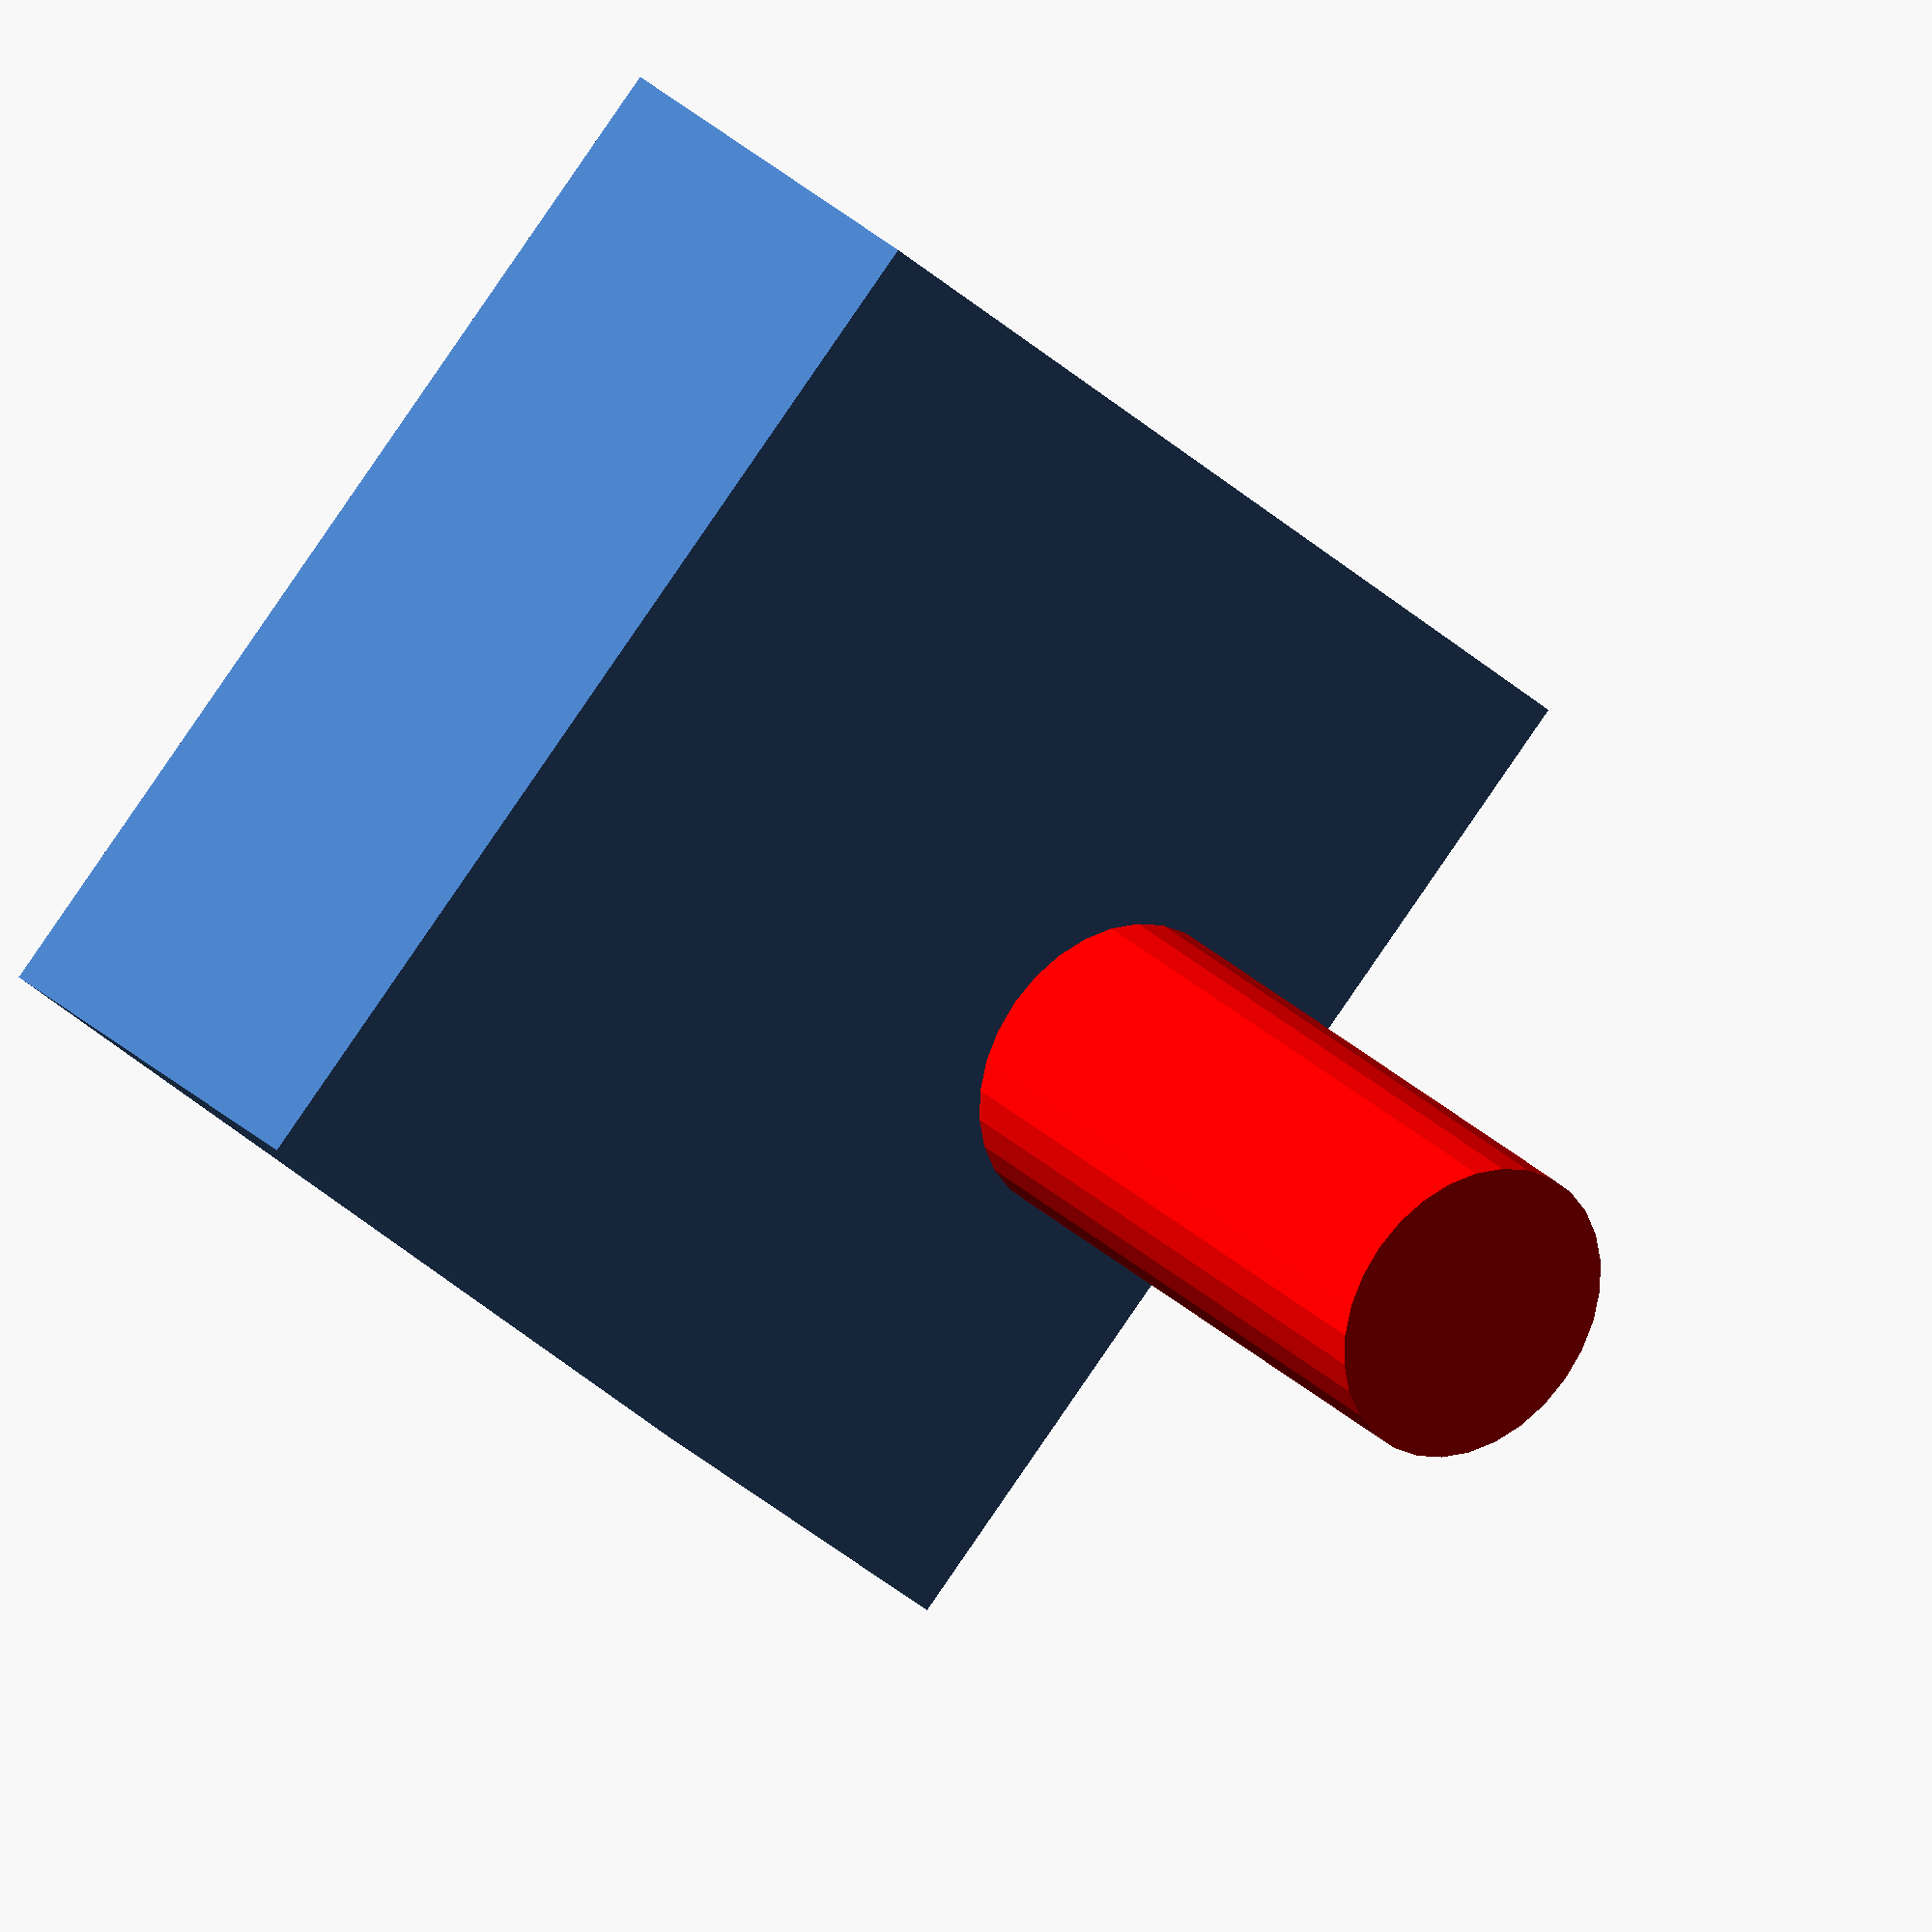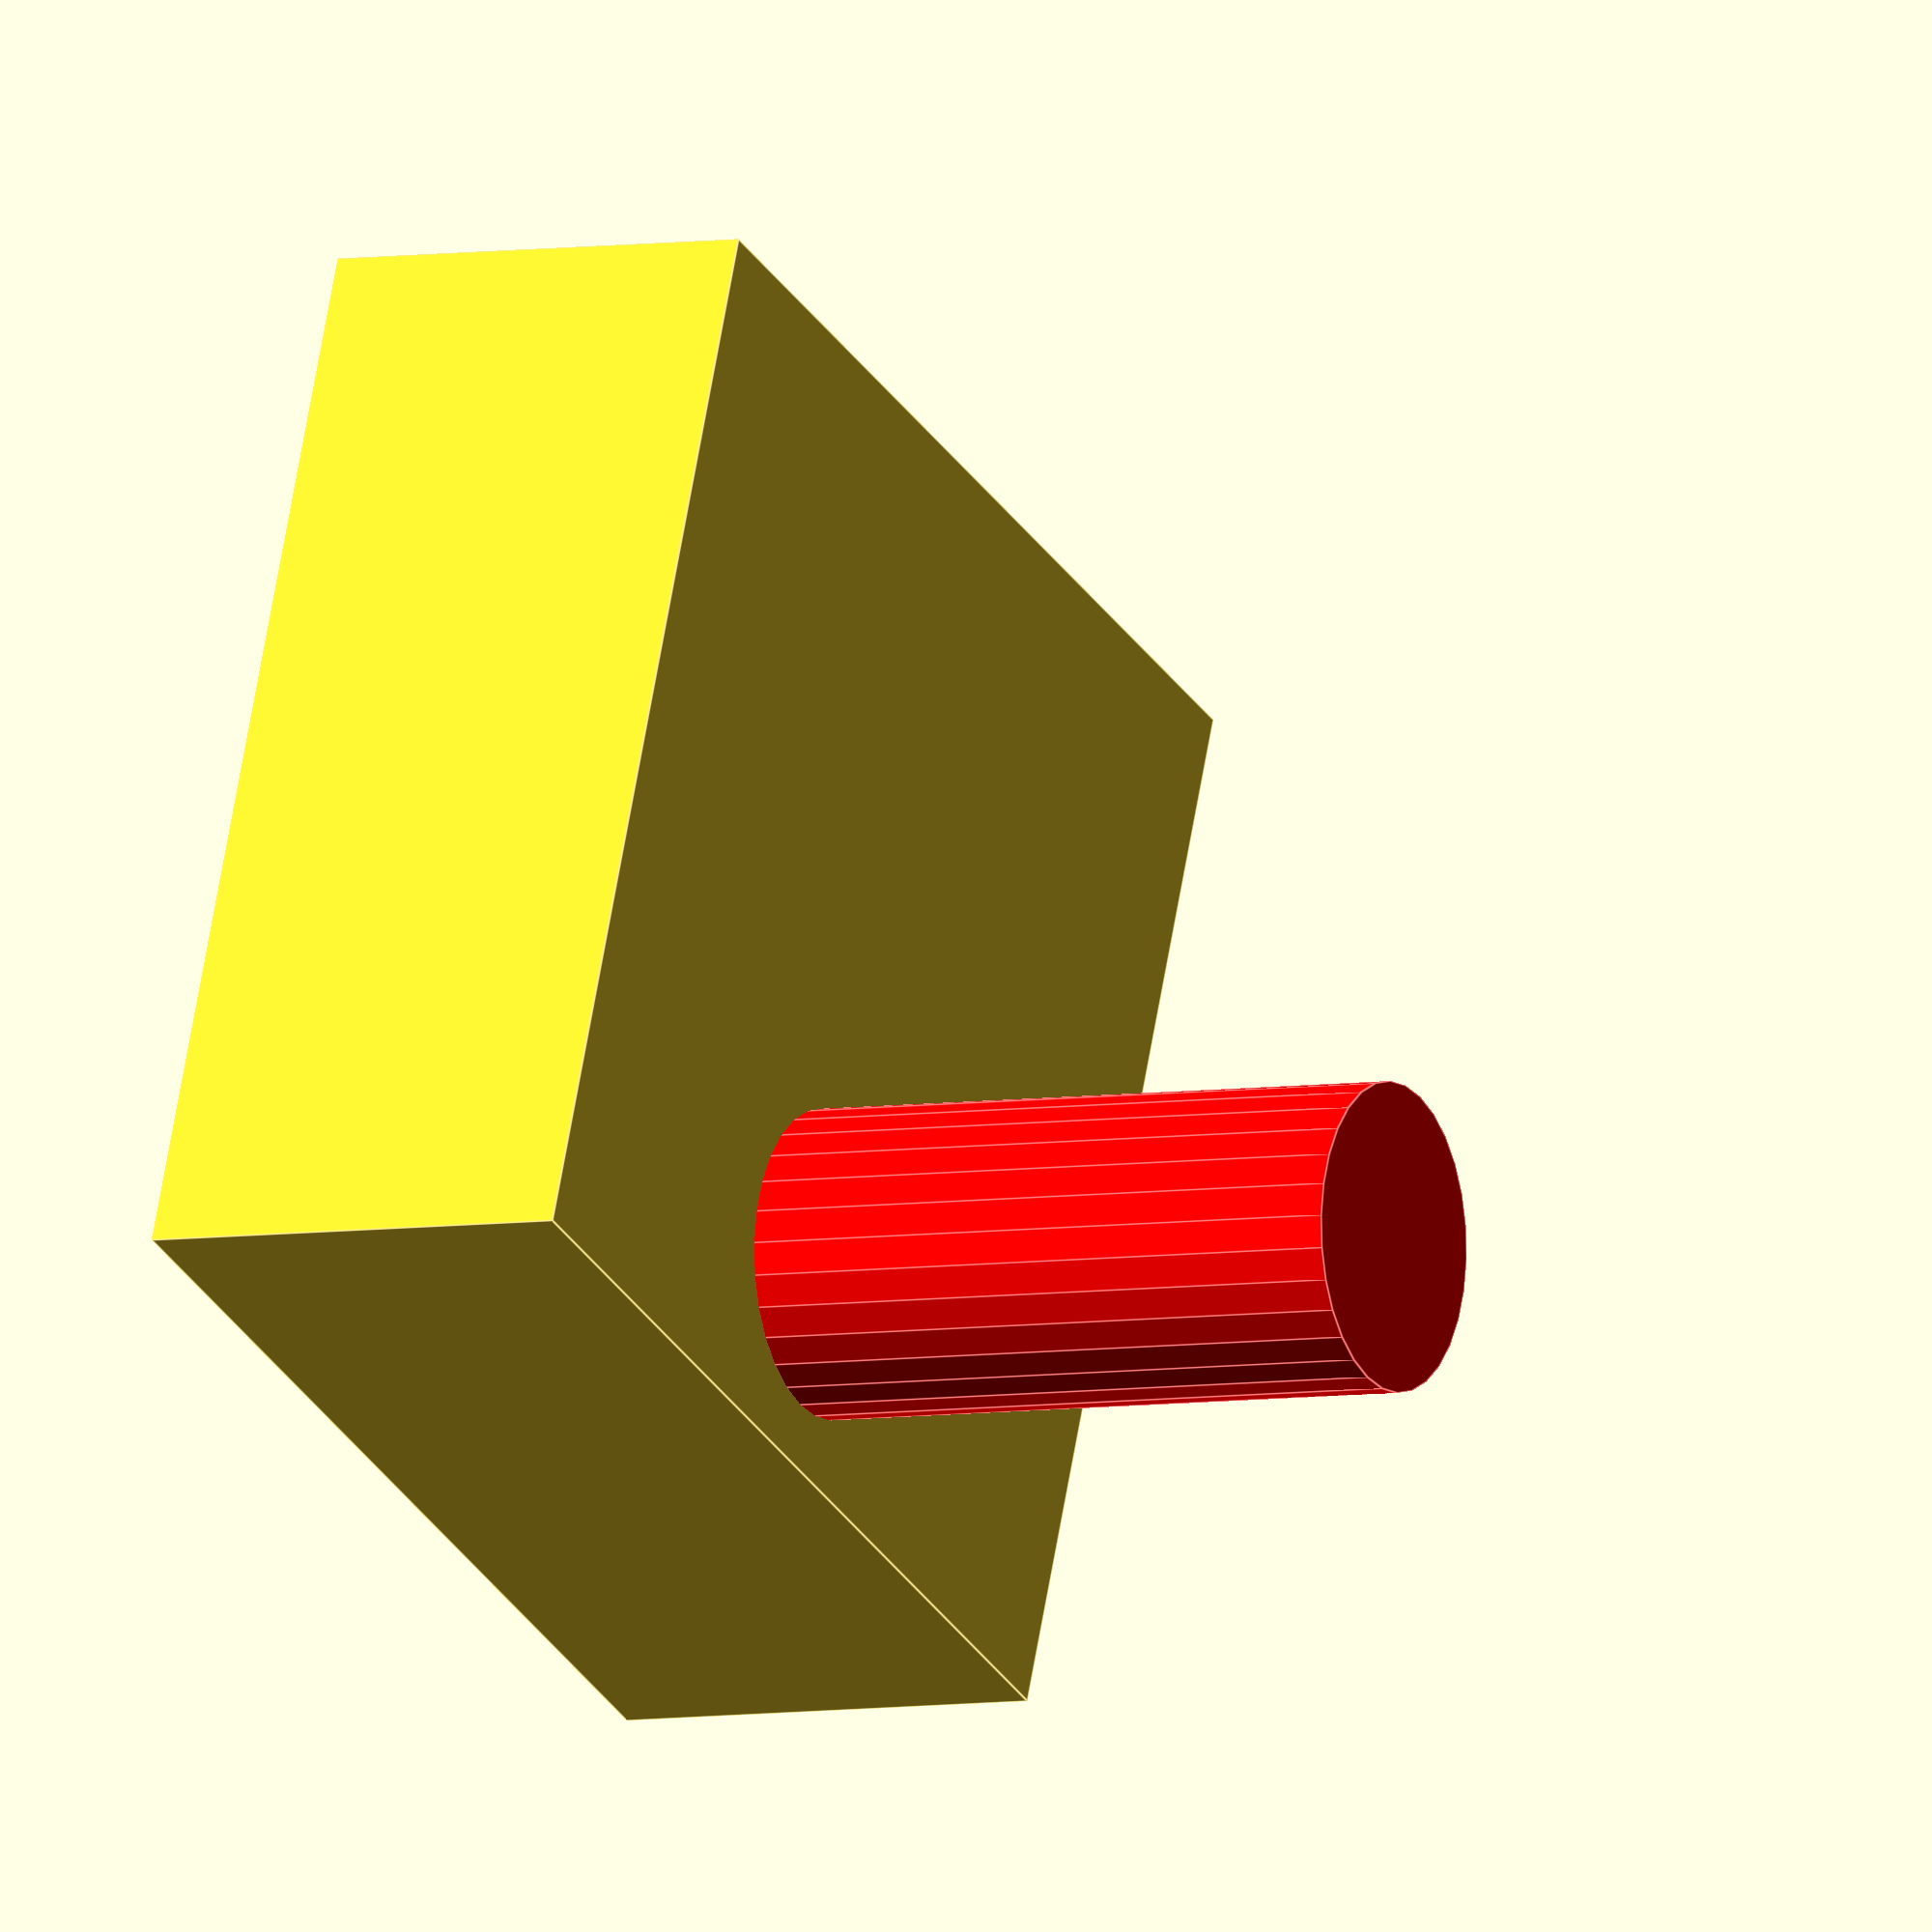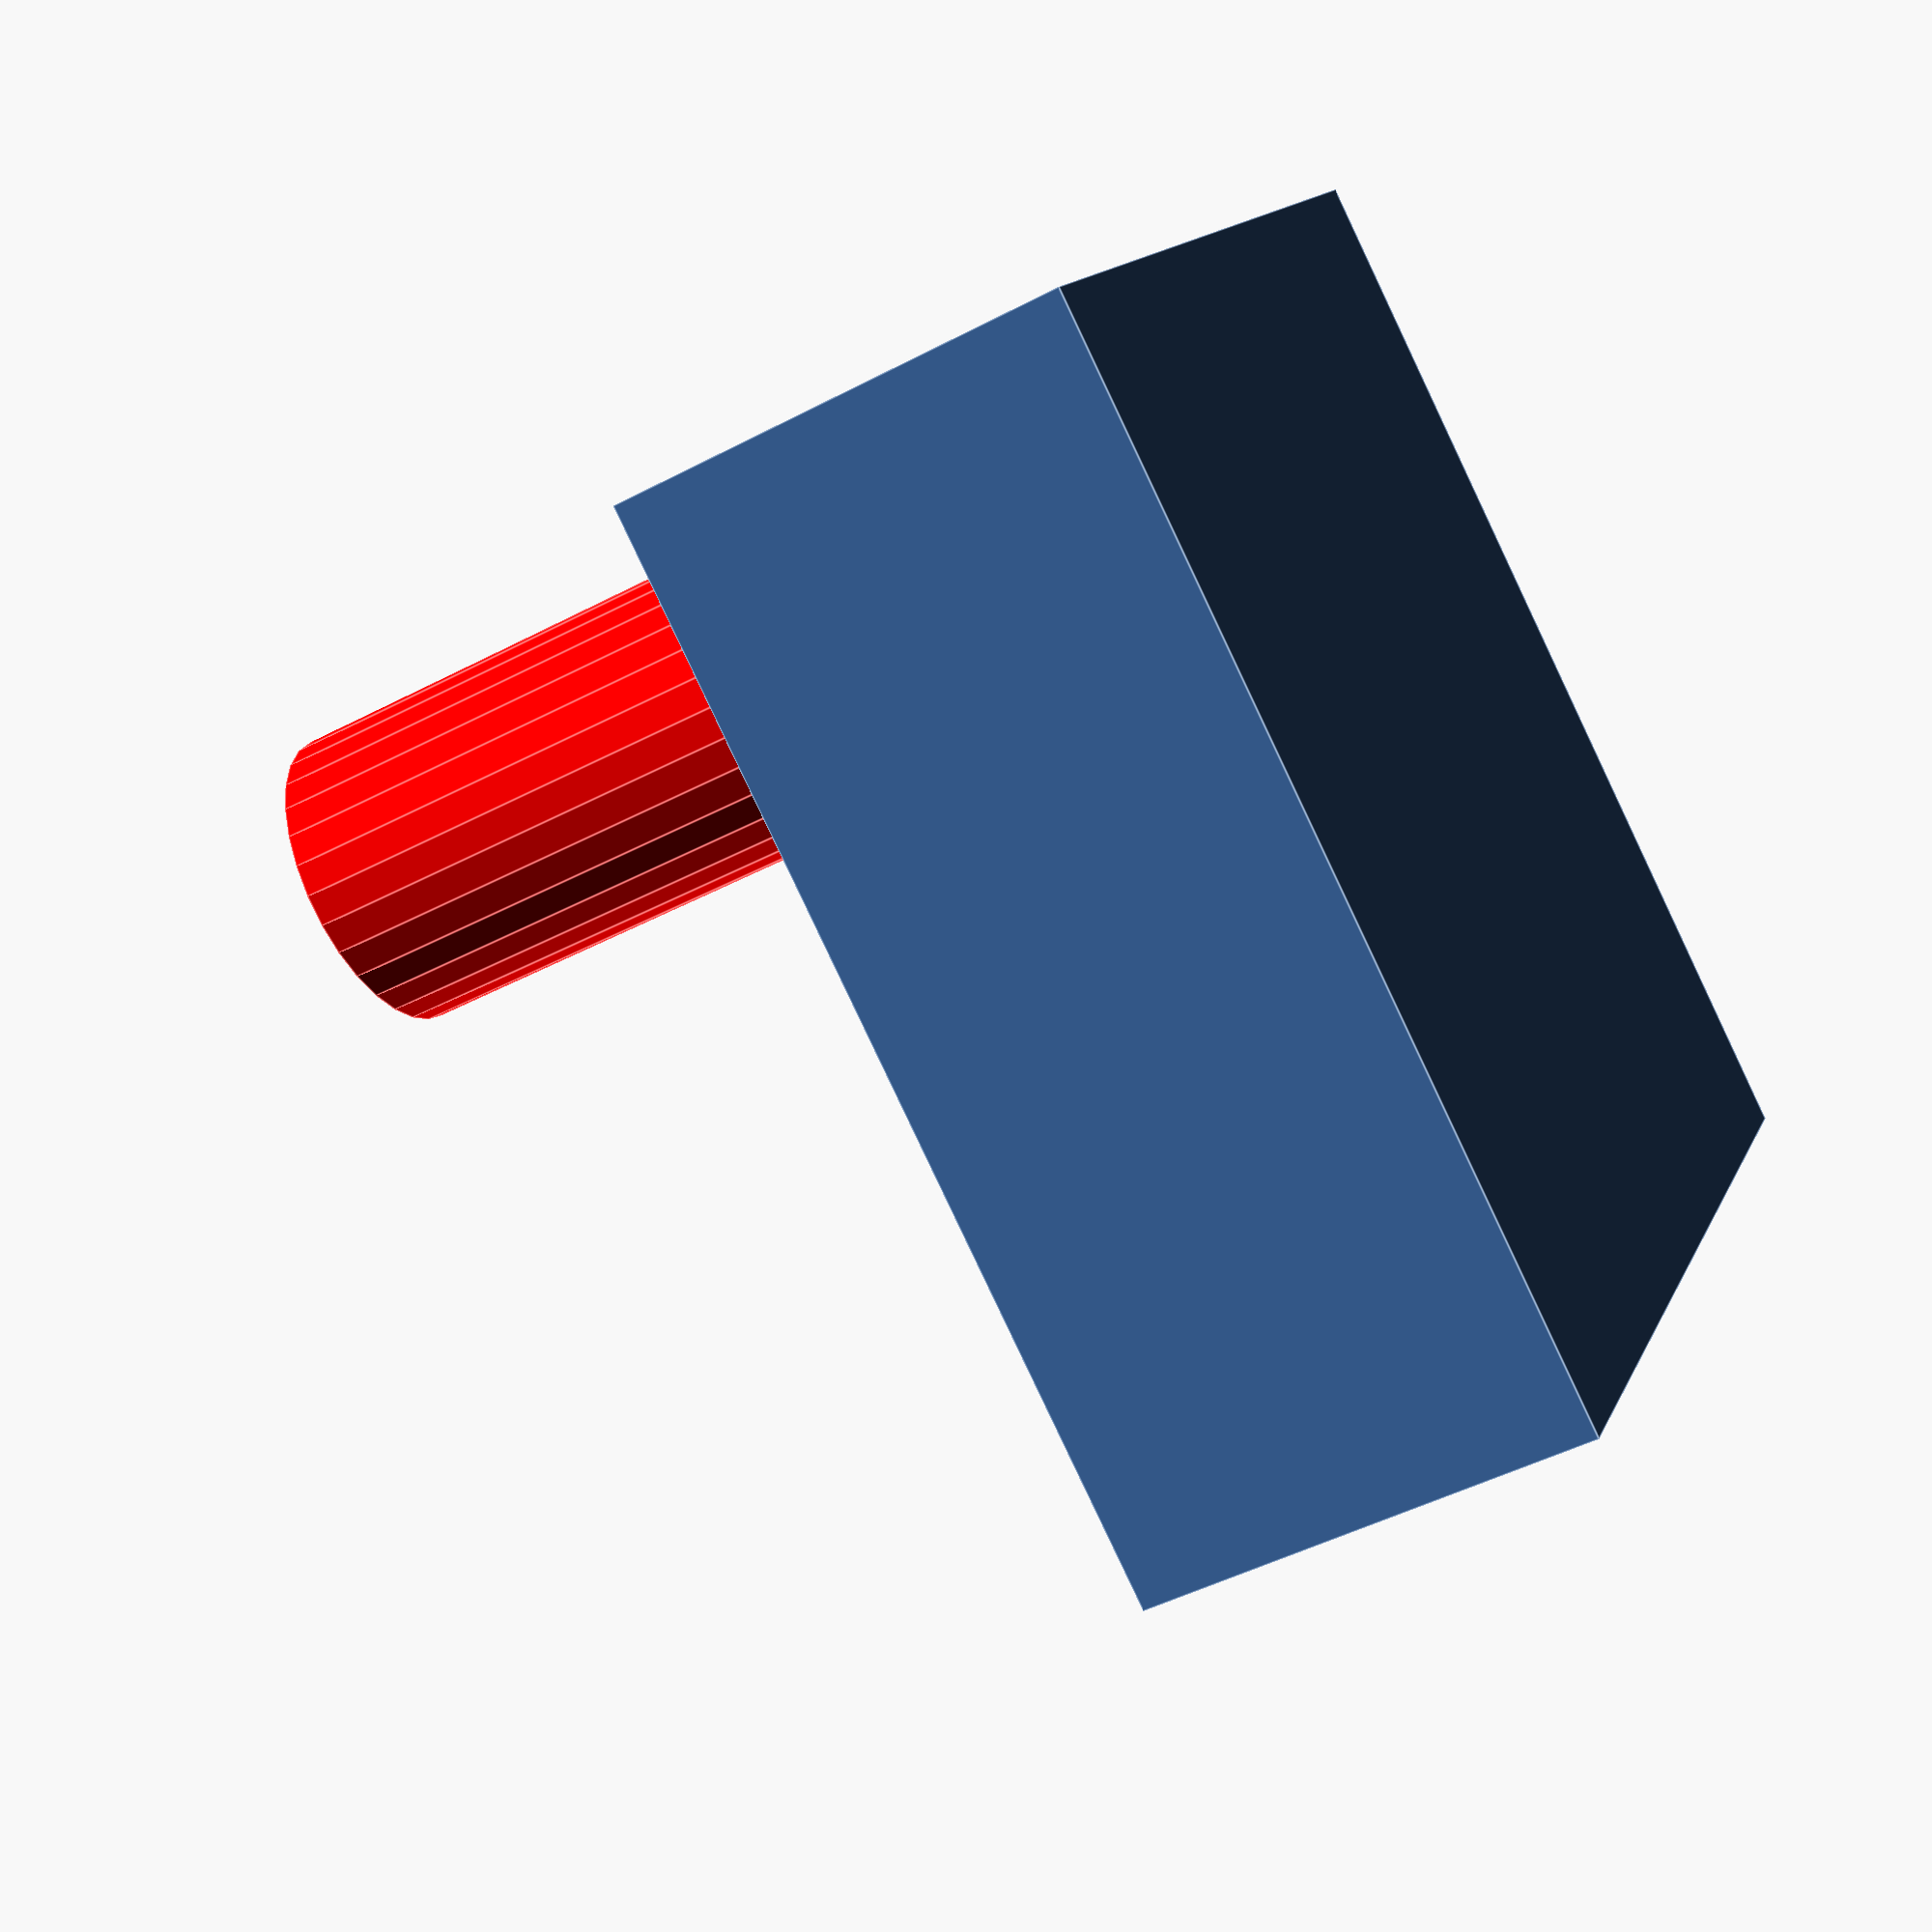
<openscad>
function get_tcore_powerbank_z() = 29;
function get_tcore_powerbank_x() = 70;
function get_tcore_powerbank_y() = 70;

module tcore_powerbank() {
  cube([get_tcore_powerbank_x(),get_tcore_powerbank_y(),get_tcore_powerbank_z()]);
  translate([get_tcore_powerbank_x() / 5, get_tcore_powerbank_y() / 2, 20]) {
    color([1,0,0])
    cylinder(h=50, r=10);
  }
}

tcore_powerbank();


</openscad>
<views>
elev=152.3 azim=43.7 roll=214.7 proj=o view=solid
elev=185.3 azim=111.4 roll=242.2 proj=o view=edges
elev=226.8 azim=326.4 roll=59.0 proj=p view=edges
</views>
